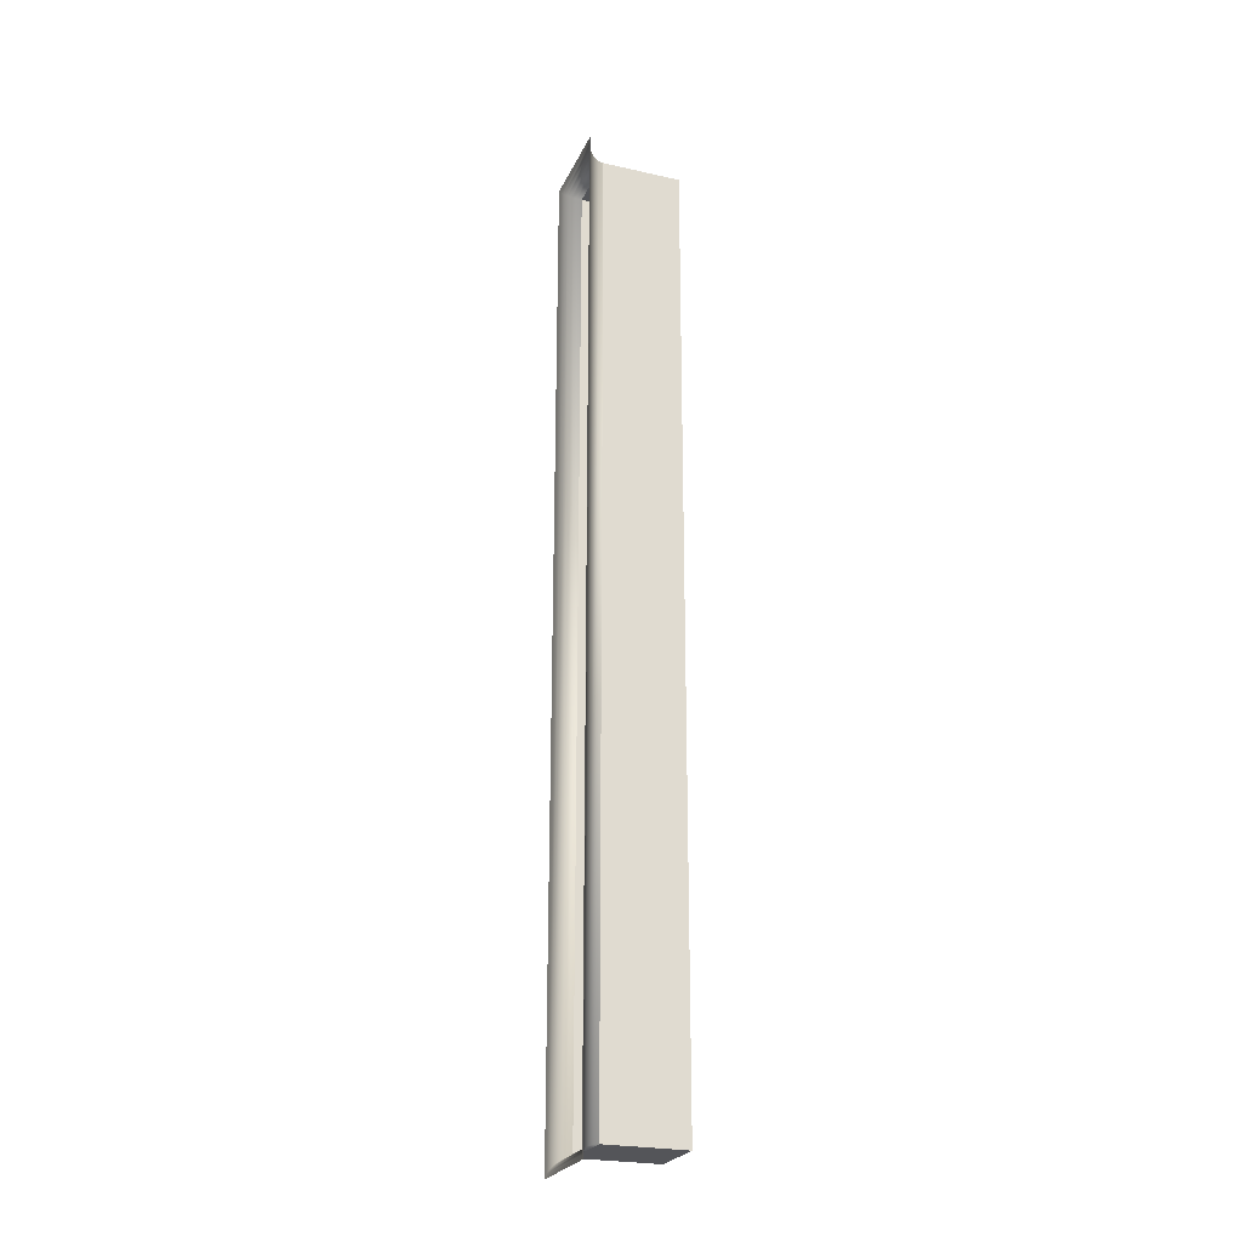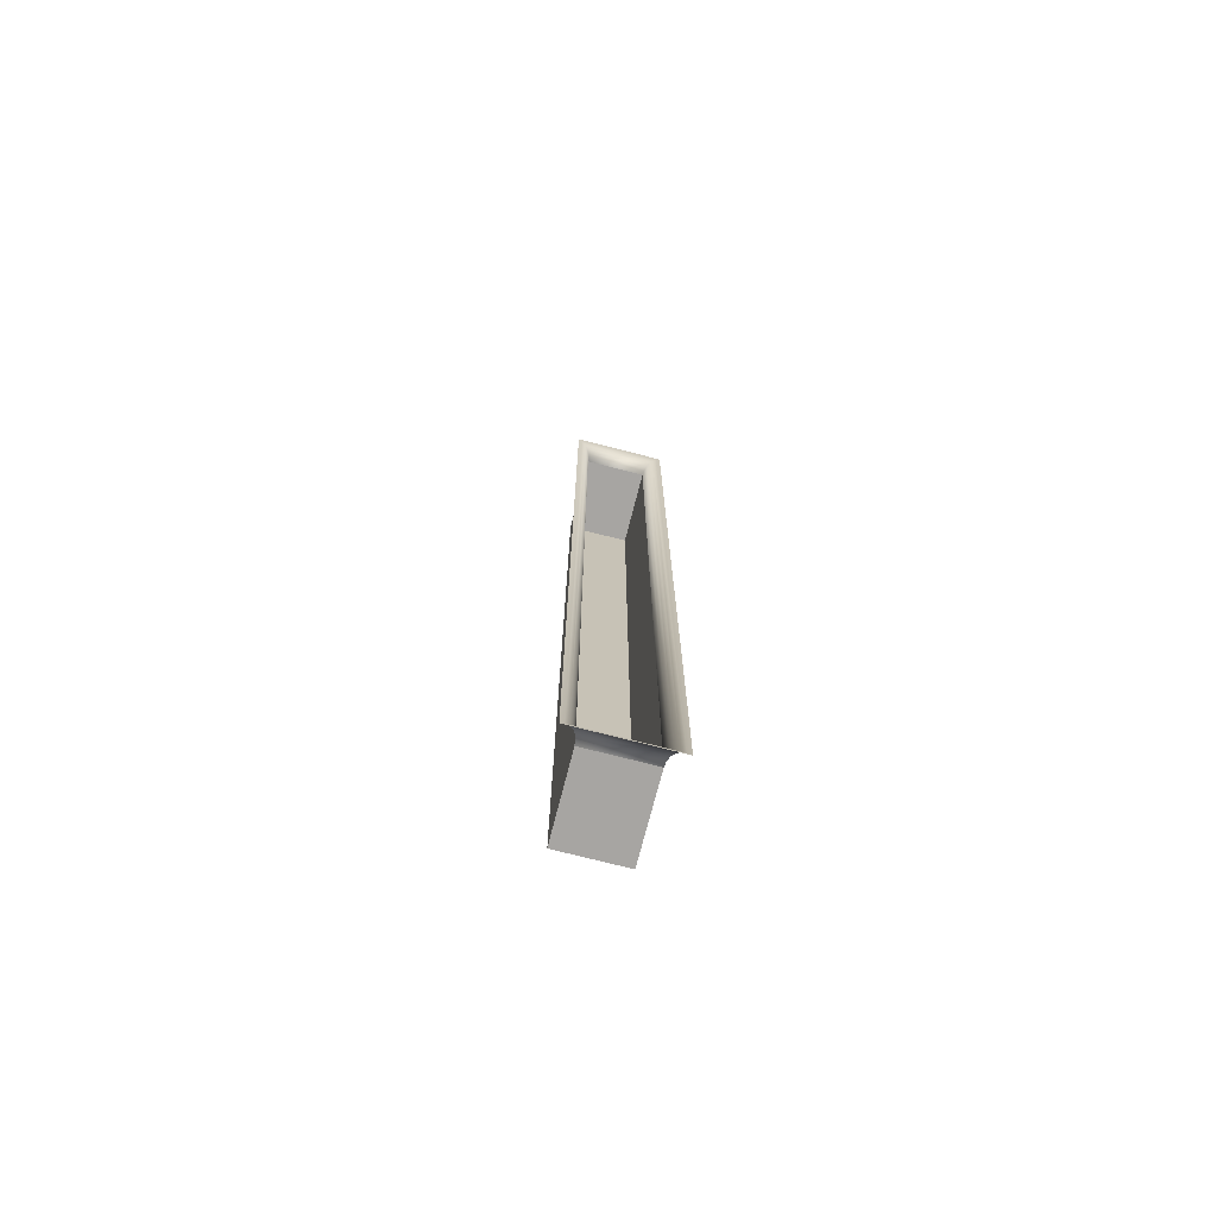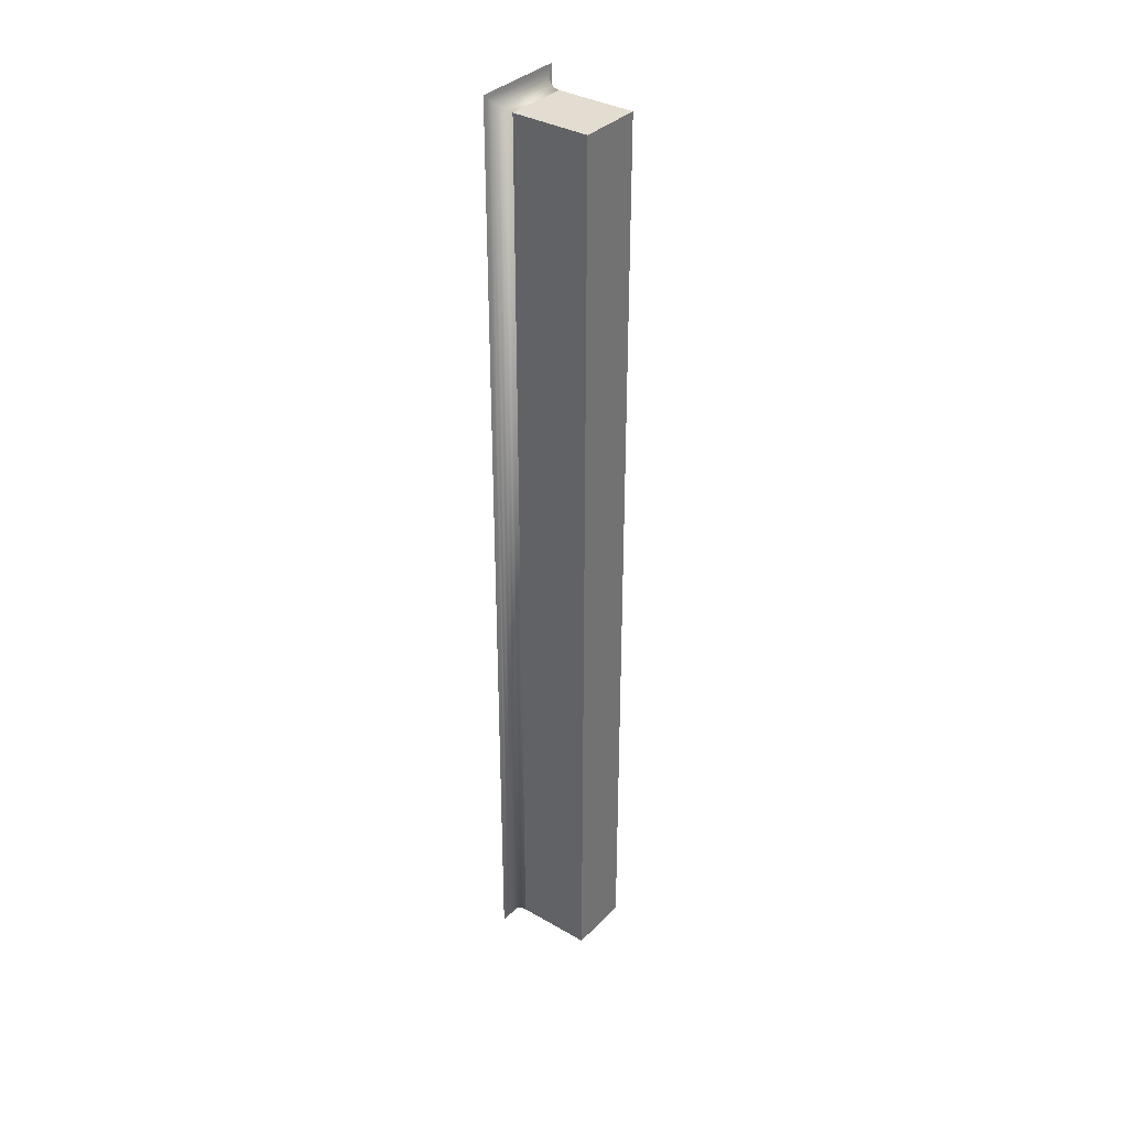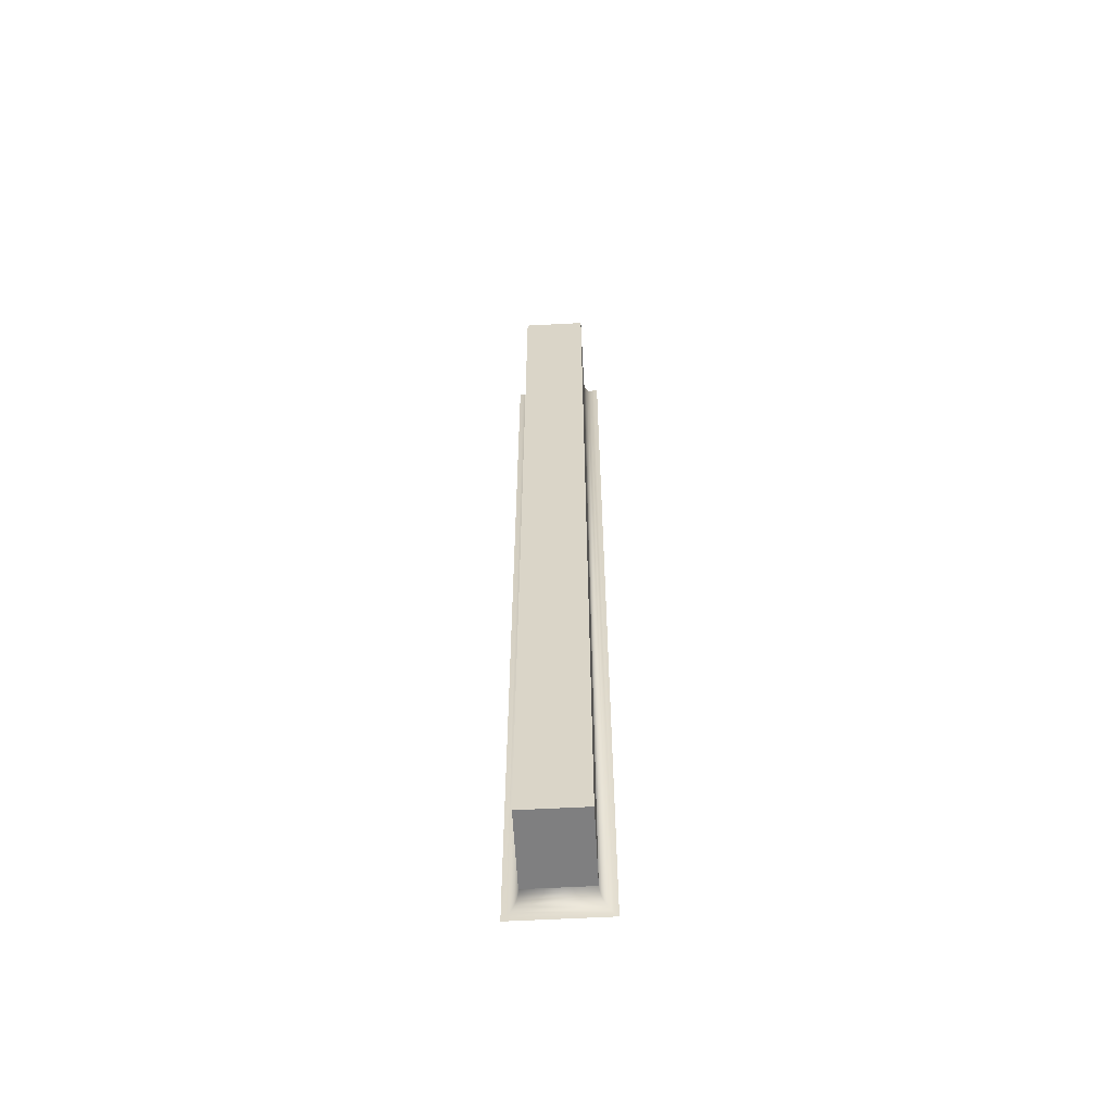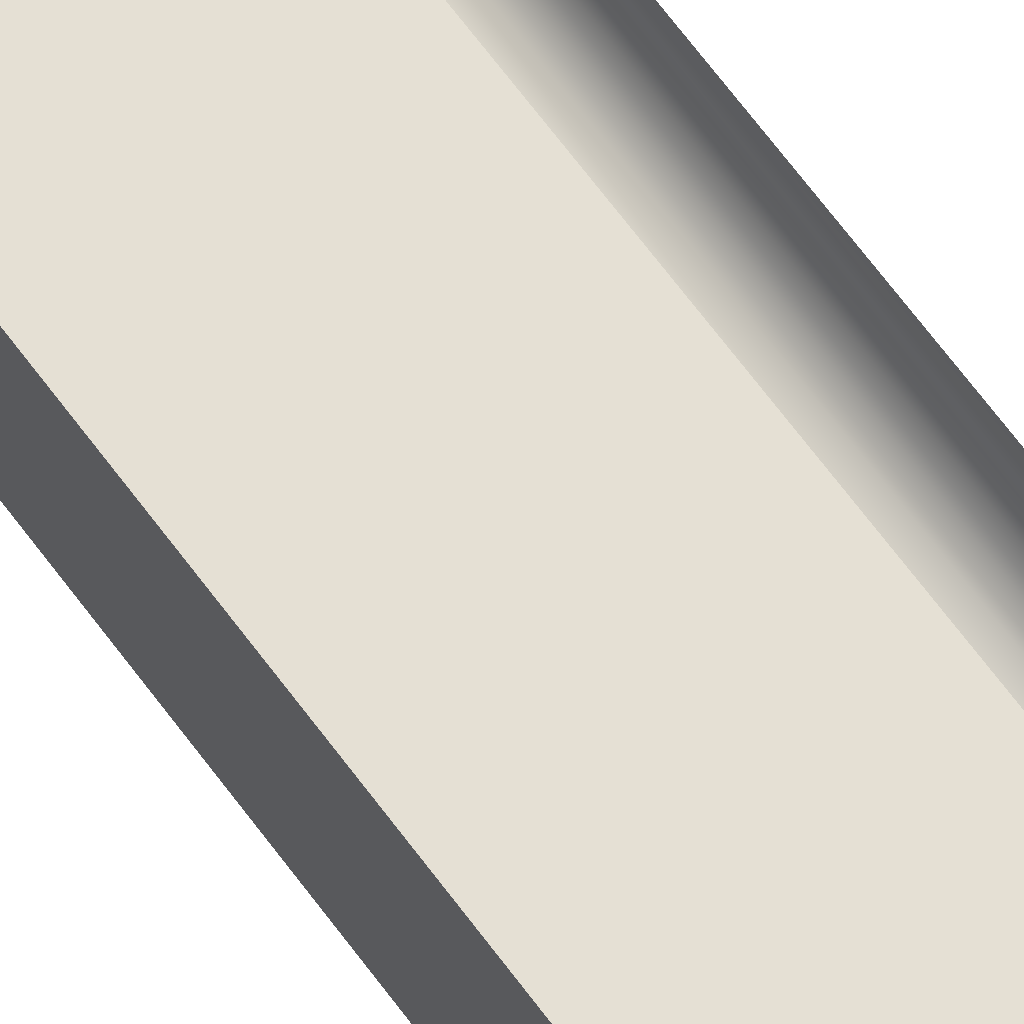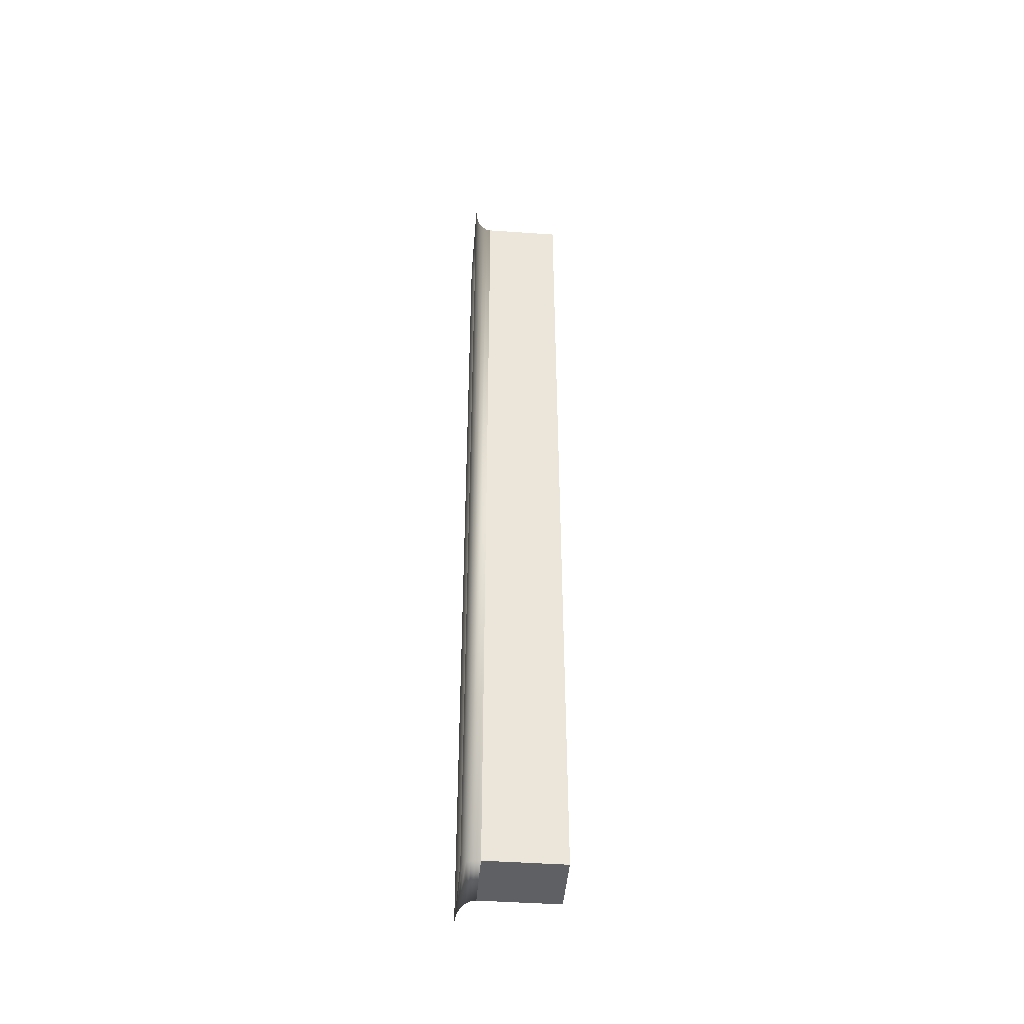
<metadata>
{"format":"obj","ext":"obj","renderer":"f3d","projection":"perspective","resolution":1024,"background":"white","views":[{"elev":-24.6,"azim":159.8,"up":"+Z"},{"elev":-73.9,"azim":75.6,"up":"+Z"},{"elev":35.3,"azim":-142.6,"up":"+Z"},{"elev":-59.8,"azim":-86.9,"up":"+Z"},{"elev":65.3,"azim":-36.1,"up":"+Y"},{"elev":-45.2,"azim":175.4,"up":"+Z"}]}
</metadata>
<code>
o #ID317
v 0.8061 -0.01727 -0.1988
v 0.7928 -0.01727 -0.03993
v 0.7928 -0.01727 -0.1988
v 0.8061 -0.01727 -0.03993
v 0.8061 -0.01727 -0.03993
v 0.8061 -0.01727 -0.1988
v 0.7928 -0.01727 -0.03993
v 0.7928 -0.01727 -0.1988
v 0.8061 -0.01727 -0.1988
v 0.7928 -0.02805 -0.1988
v 0.8061 -0.02805 -0.1988
v 0.7928 -0.01727 -0.1988
v 0.7928 -0.01727 -0.1988
v 0.8061 -0.01727 -0.1988
v 0.7928 -0.02805 -0.1988
v 0.8061 -0.02805 -0.1988
v 0.8069 -0.01718 -0.1989
v 0.8061 -0.01727 -0.03993
v 0.8061 -0.01727 -0.1988
v 0.8069 -0.01718 -0.03984
v 0.8069 -0.01718 -0.03984
v 0.8069 -0.01718 -0.1989
v 0.8061 -0.01727 -0.03993
v 0.8061 -0.01727 -0.1988
v 0.7928 -0.01727 -0.03993
v 0.8061 -0.02805 -0.03993
v 0.7928 -0.02805 -0.03993
v 0.8061 -0.01727 -0.03993
v 0.8061 -0.01727 -0.03993
v 0.7928 -0.01727 -0.03993
v 0.8061 -0.02805 -0.03993
v 0.7928 -0.02805 -0.03993
v 0.7928 -0.02805 -0.1988
v 0.7928 -0.01727 -0.03993
v 0.7928 -0.02805 -0.03993
v 0.7928 -0.01727 -0.1988
v 0.7928 -0.01727 -0.1988
v 0.7928 -0.02805 -0.1988
v 0.7928 -0.01727 -0.03993
v 0.7928 -0.02805 -0.03993
v 0.8061 -0.02805 -0.03993
v 0.7928 -0.02805 -0.1988
v 0.7928 -0.02805 -0.03993
v 0.8061 -0.02805 -0.1988
v 0.8061 -0.02805 -0.1988
v 0.8061 -0.02805 -0.03993
v 0.7928 -0.02805 -0.1988
v 0.7928 -0.02805 -0.03993
v 0.8061 -0.02805 -0.1988
v 0.8069 -0.02814 -0.1989
v 0.8061 -0.02805 -0.1988
v 0.8069 -0.02814 -0.1989
v 0.8077 -0.01693 -0.1992
v 0.8077 -0.01693 -0.03958
v 0.8077 -0.01693 -0.03958
v 0.8077 -0.01693 -0.1992
v 0.8061 -0.02805 -0.03993
v 0.8069 -0.02814 -0.03984
v 0.8061 -0.02805 -0.03993
v 0.8069 -0.02814 -0.03984
v 0.8077 -0.0284 -0.1992
v 0.8077 -0.0284 -0.1992
v 0.8083 -0.01651 -0.1996
v 0.8083 -0.01651 -0.03916
v 0.8083 -0.01651 -0.03916
v 0.8083 -0.01651 -0.1996
v 0.8077 -0.0284 -0.03958
v 0.8077 -0.0284 -0.03958
v 0.8083 -0.02881 -0.1996
v 0.8083 -0.02881 -0.1996
v 0.8088 -0.01598 -0.2002
v 0.8088 -0.01598 -0.03861
v 0.8088 -0.01598 -0.2002
v 0.8088 -0.01598 -0.03861
v 0.8083 -0.02881 -0.03916
v 0.8083 -0.02881 -0.03916
v 0.8088 -0.02934 -0.2002
v 0.8088 -0.02934 -0.2002
v 0.8091 -0.01536 -0.2008
v 0.8091 -0.01536 -0.03797
v 0.8091 -0.01536 -0.2008
v 0.8091 -0.01536 -0.03797
v 0.8088 -0.02934 -0.03861
v 0.8088 -0.02934 -0.03861
v 0.8091 -0.02997 -0.2008
v 0.8091 -0.02997 -0.2008
v 0.8093 -0.01469 -0.2015
v 0.8093 -0.01469 -0.03728
v 0.8093 -0.01469 -0.2015
v 0.8093 -0.01469 -0.03728
v 0.8091 -0.02997 -0.03797
v 0.8091 -0.02997 -0.03797
v 0.8093 -0.03064 -0.2015
v 0.8093 -0.03064 -0.2015
v 0.8093 -0.03064 -0.03728
v 0.8093 -0.03064 -0.03728
f 1 2 3
f 2 1 4
f 5 6 7
f 8 7 6
f 9 10 11
f 10 9 12
f 13 14 15
f 16 15 14
f 17 18 19
f 18 17 20
f 21 22 23
f 24 23 22
f 25 26 27
f 26 25 28
f 29 30 31
f 32 31 30
f 33 34 35
f 34 33 36
f 37 38 39
f 40 39 38
f 41 42 43
f 42 41 44
f 45 46 47
f 48 47 46
f 17 49 50
f 49 17 19
f 24 22 51
f 52 51 22
f 53 20 17
f 20 53 54
f 55 56 21
f 22 21 56
f 57 20 58
f 20 57 18
f 23 59 21
f 60 21 59
f 58 49 57
f 49 58 50
f 52 60 51
f 59 51 60
f 53 50 61
f 50 53 17
f 22 56 52
f 62 52 56
f 63 54 53
f 54 63 64
f 65 66 55
f 56 55 66
f 58 54 67
f 54 58 20
f 21 60 55
f 68 55 60
f 67 50 58
f 50 67 61
f 62 68 52
f 60 52 68
f 63 61 69
f 61 63 53
f 56 66 62
f 70 62 66
f 64 71 72
f 71 64 63
f 66 65 73
f 74 73 65
f 67 64 75
f 64 67 54
f 55 68 65
f 76 65 68
f 75 61 67
f 61 75 69
f 70 76 62
f 68 62 76
f 77 63 69
f 63 77 71
f 73 78 66
f 70 66 78
f 72 79 80
f 79 72 71
f 73 74 81
f 82 81 74
f 75 72 83
f 72 75 64
f 65 76 74
f 84 74 76
f 77 75 83
f 75 77 69
f 70 78 76
f 84 76 78
f 85 71 77
f 71 85 79
f 81 86 73
f 78 73 86
f 80 87 88
f 87 80 79
f 81 82 89
f 90 89 82
f 83 80 91
f 80 83 72
f 74 84 82
f 92 82 84
f 85 83 91
f 83 85 77
f 78 86 84
f 92 84 86
f 93 79 85
f 79 93 87
f 89 94 81
f 86 81 94
f 91 88 95
f 88 91 80
f 82 92 90
f 96 90 92
f 93 91 95
f 91 93 85
f 86 94 92
f 96 92 94

</code>
